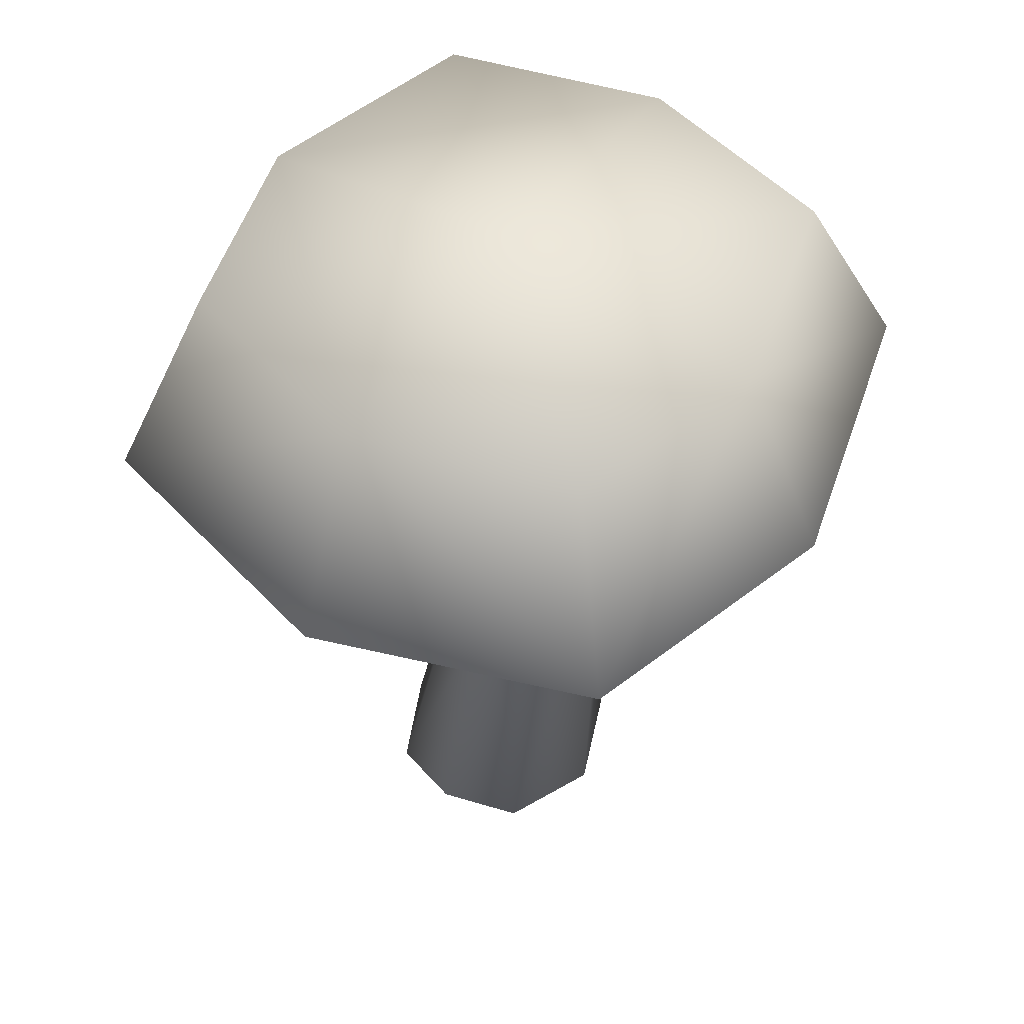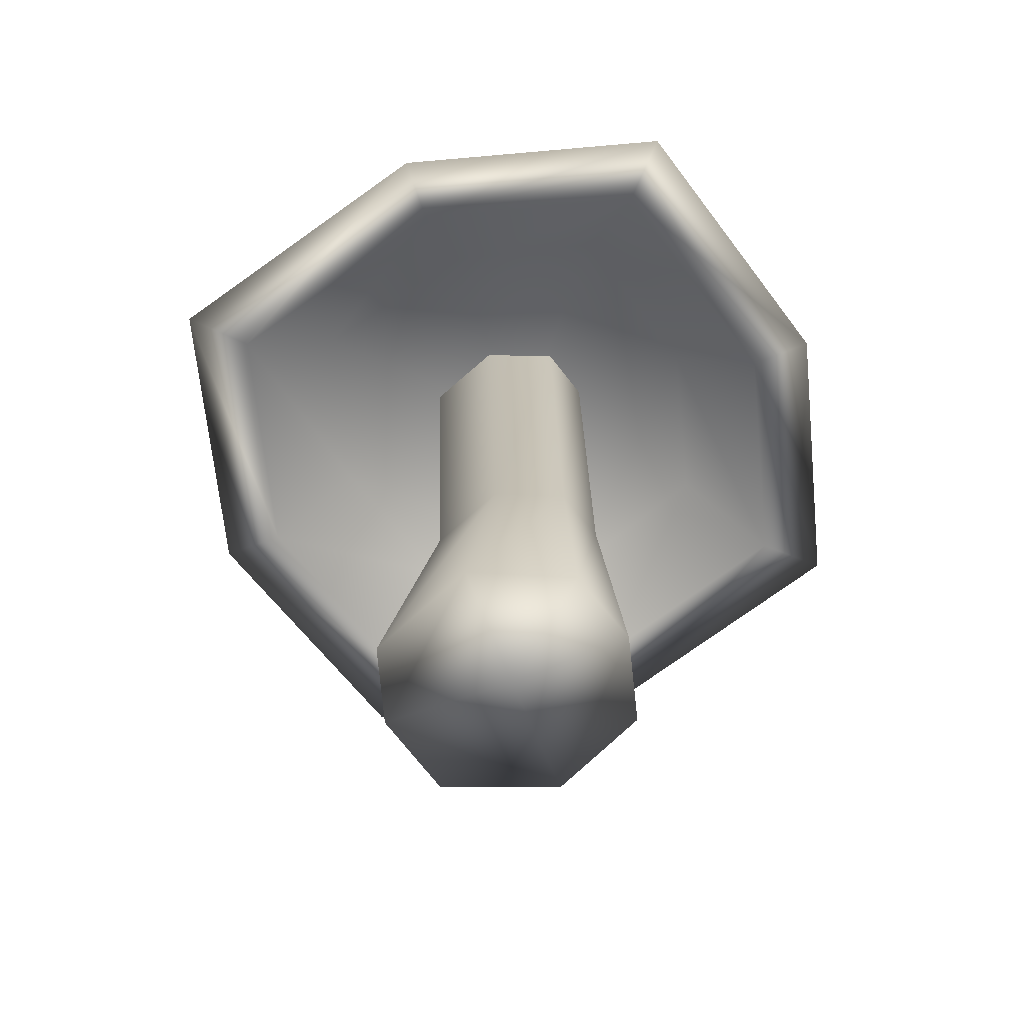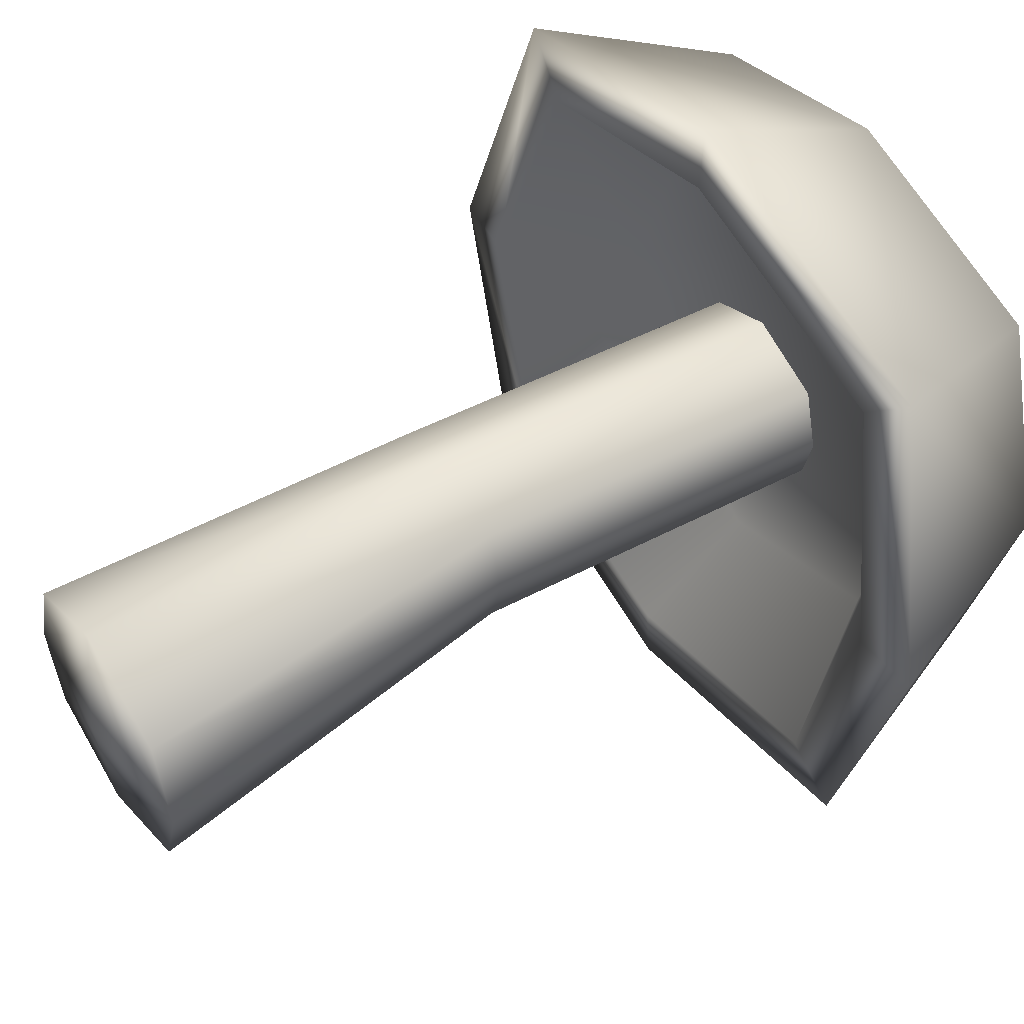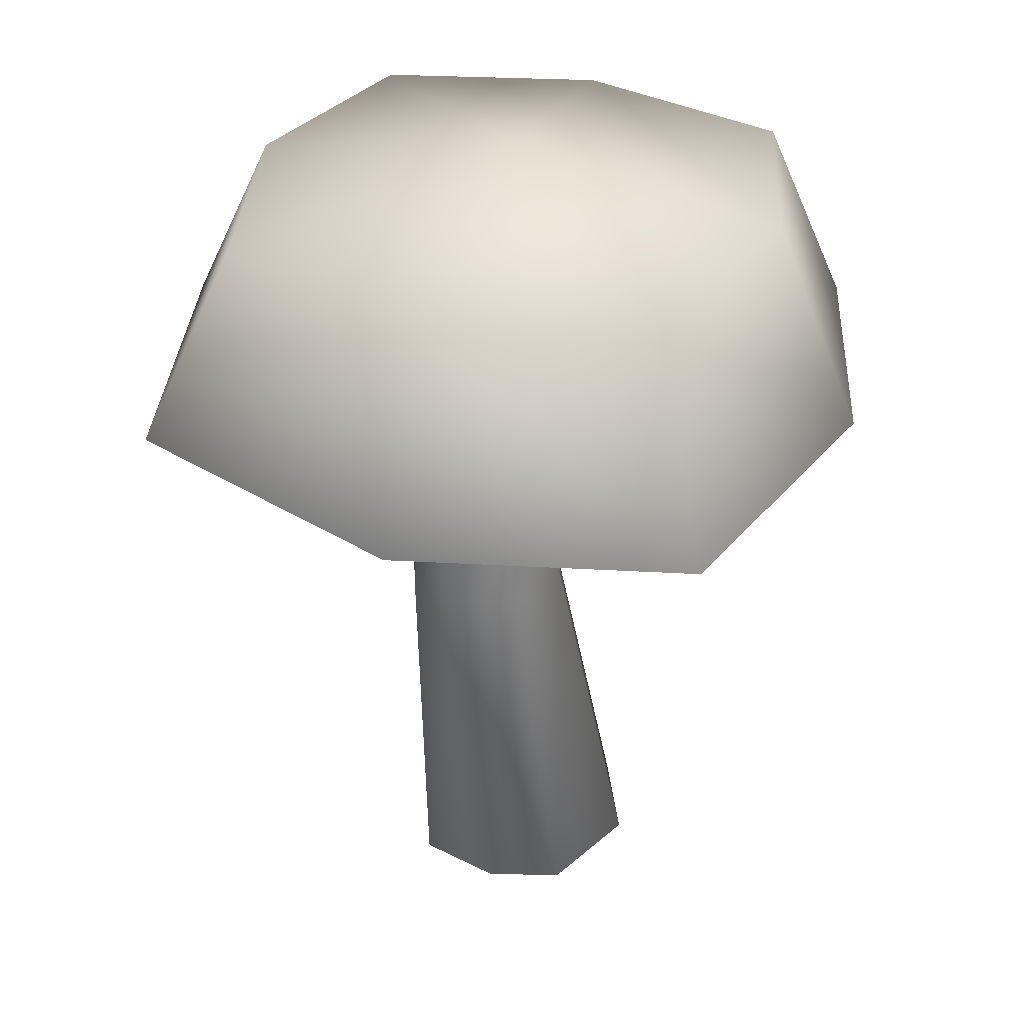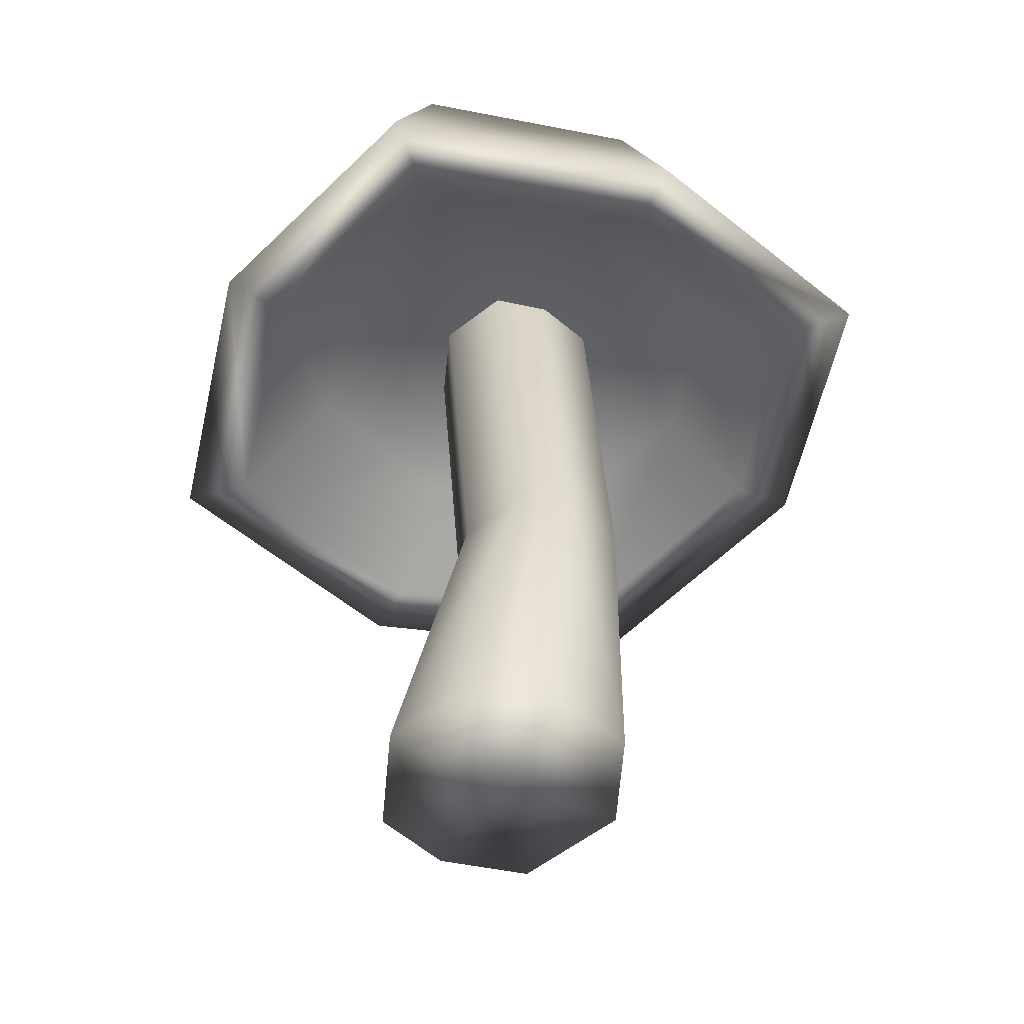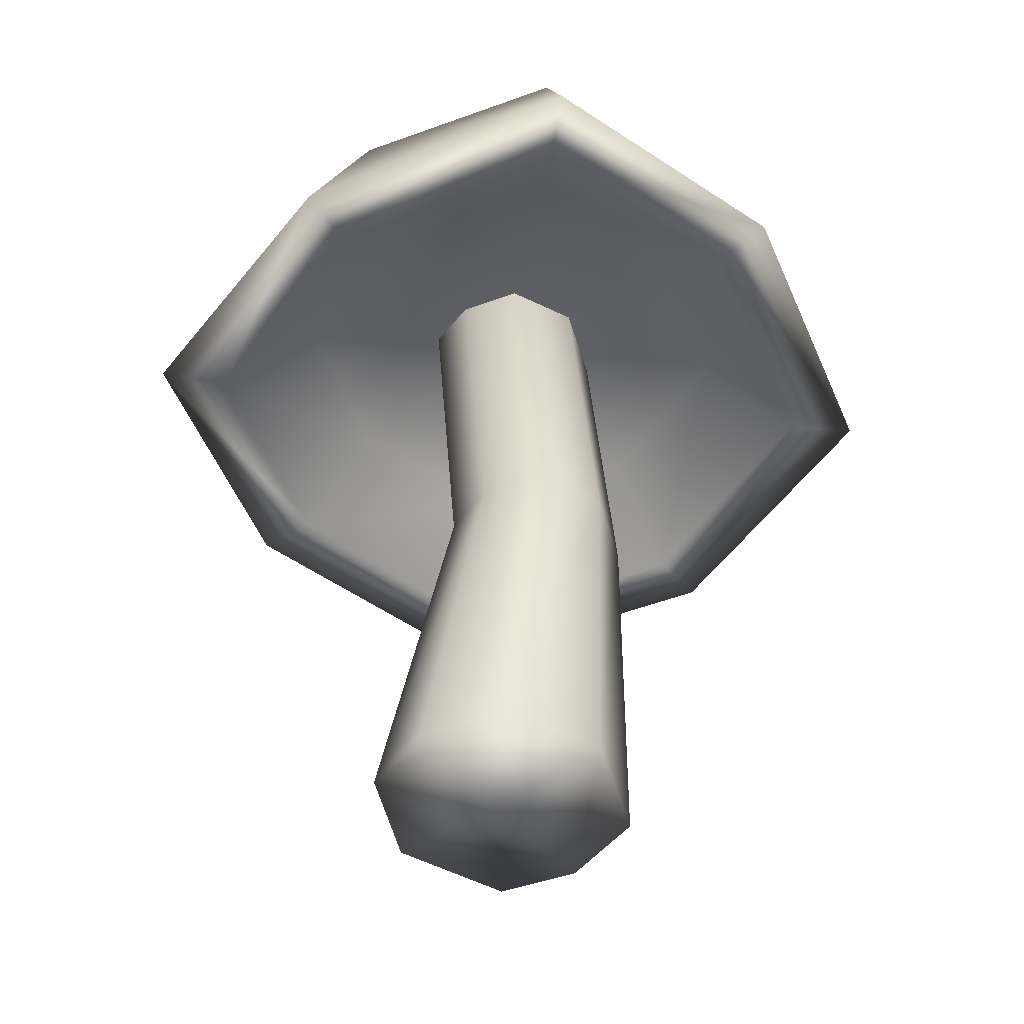
<metadata>
{"format":"obj","ext":"obj","renderer":"f3d","projection":"perspective","resolution":1024,"background":"white","views":[{"elev":50.9,"azim":-56.6,"up":"+Y"},{"elev":-66.6,"azim":-158.6,"up":"+Y"},{"elev":50.3,"azim":56.9,"up":"+Z"},{"elev":35.0,"azim":109.1,"up":"+Y"},{"elev":-52.1,"azim":-117.4,"up":"+Y"},{"elev":-49.7,"azim":-52.5,"up":"+Y"}]}
</metadata>
<code>
g default
v -0.2809 0.4161 0.2809
v 0.2809 0.4161 0.2809
v -0.2125 0.5981 0.2125
v 0.2125 0.5981 0.2125
v -0.2125 0.5981 -0.2125
v 0.2125 0.5981 -0.2125
v -0.2809 0.3892 -0.2809
v 0.2809 0.3892 -0.2809
v -0.2711 0.5981 0.001207
v 0.2711 0.5981 0.001207
v 0.3584 0.3911 0.001595
v -0.3584 0.3911 0.001595
v -0.01593 0.4161 0.3584
v -0.01593 0.3892 -0.3584
v -0.01205 0.5981 -0.2711
v -0.01593 0.6429 0.001595
v -0.01205 0.5981 0.2711
v -0.01311 0.3838 -0.2949
v 0.2312 0.3838 -0.2312
v 0.2949 0.3857 0.001313
v -0.01311 0.4107 0.2949
v 0.2312 0.4107 0.2312
v -0.2949 0.3857 0.001313
v -0.2312 0.4107 0.2312
v -0.2312 0.3838 -0.2312
v -0.009268 0.4912 0.000928
v -0.009268 0.4893 -0.2085
v 0.1635 0.5038 -0.1635
v 0.2085 0.4912 0.000928
v -0.009268 0.4912 0.2085
v 0.1635 0.5057 0.1635
v -0.2085 0.4912 0.000928
v -0.1635 0.5057 0.1635
v -0.1635 0.5038 -0.1635
v -0.09838 -0.214 0.06737
v 0.09838 -0.214 0.06737
v -0.07031 0.5043 0.05622
v 0.07031 0.5043 0.0562
v -0.07031 0.5043 -0.05517
v 0.07031 0.5043 -0.05517
v -0.09838 -0.214 -0.08846
v 0.09838 -0.214 -0.08846
v -0.006387 -0.214 0.1083
v -0.006387 -0.214 -0.1308
v -0.004564 0.5043 -0.08543
v -0.004564 0.5043 0.08543
v -0.08615 0.5043 -0.002775
v -0.004668 0.5076 -0.003867
v 0.08615 0.5043 -0.002775
v 0.1205 -0.214 -0.01514
v -0.006531 -0.2256 -0.01667
v -0.1205 -0.214 -0.01514
v -0.0681 0.1392 0.08666
v -0.002361 0.1392 0.1169
v 0.07251 0.1392 0.08664
v 0.08836 0.1392 0.02868
v 0.07251 0.1392 -0.02473
v -0.002361 0.1392 -0.05398
v -0.0681 0.1392 -0.02473
v -0.08395 0.1392 0.02868
g geo_mushroom
f 17 13 2 4
f 15 16 10 6
f 14 15 6 8
f 26 27 28 29
f 10 11 8 6
f 7 12 9 5
f 16 17 4 10
f 2 11 10 4
f 30 26 29 31
f 9 12 1 3
f 32 26 30 33
f 34 27 26 32
f 5 15 14 7
f 9 16 15 5
f 3 17 16 9
f 1 13 17 3
f 14 8 19 18
f 8 11 20 19
f 11 2 22 20
f 2 13 21 22
f 13 1 24 21
f 1 12 23 24
f 7 14 18 25
f 12 7 25 23
f 18 19 28 27
f 19 20 29 28
f 20 22 31 29
f 22 21 30 31
f 21 24 33 30
f 24 23 32 33
f 25 18 27 34
f 23 25 34 32
f 46 54 55 38
f 45 48 49 40
f 57 58 45 40
f 50 51 44 42
f 49 56 57 40
f 59 60 47 39
f 41 44 51 52
f 39 45 58 59
f 47 48 45 39
f 53 54 46 37
f 37 46 48 47
f 49 48 46 38
f 55 56 49 38
f 43 51 50 36
f 52 51 43 35
f 47 60 53 37
f 54 53 35 43
f 55 54 43 36
f 56 55 36 50
f 57 56 50 42
f 58 57 42 44
f 59 58 44 41
f 60 59 41 52
f 35 53 60 52

</code>
